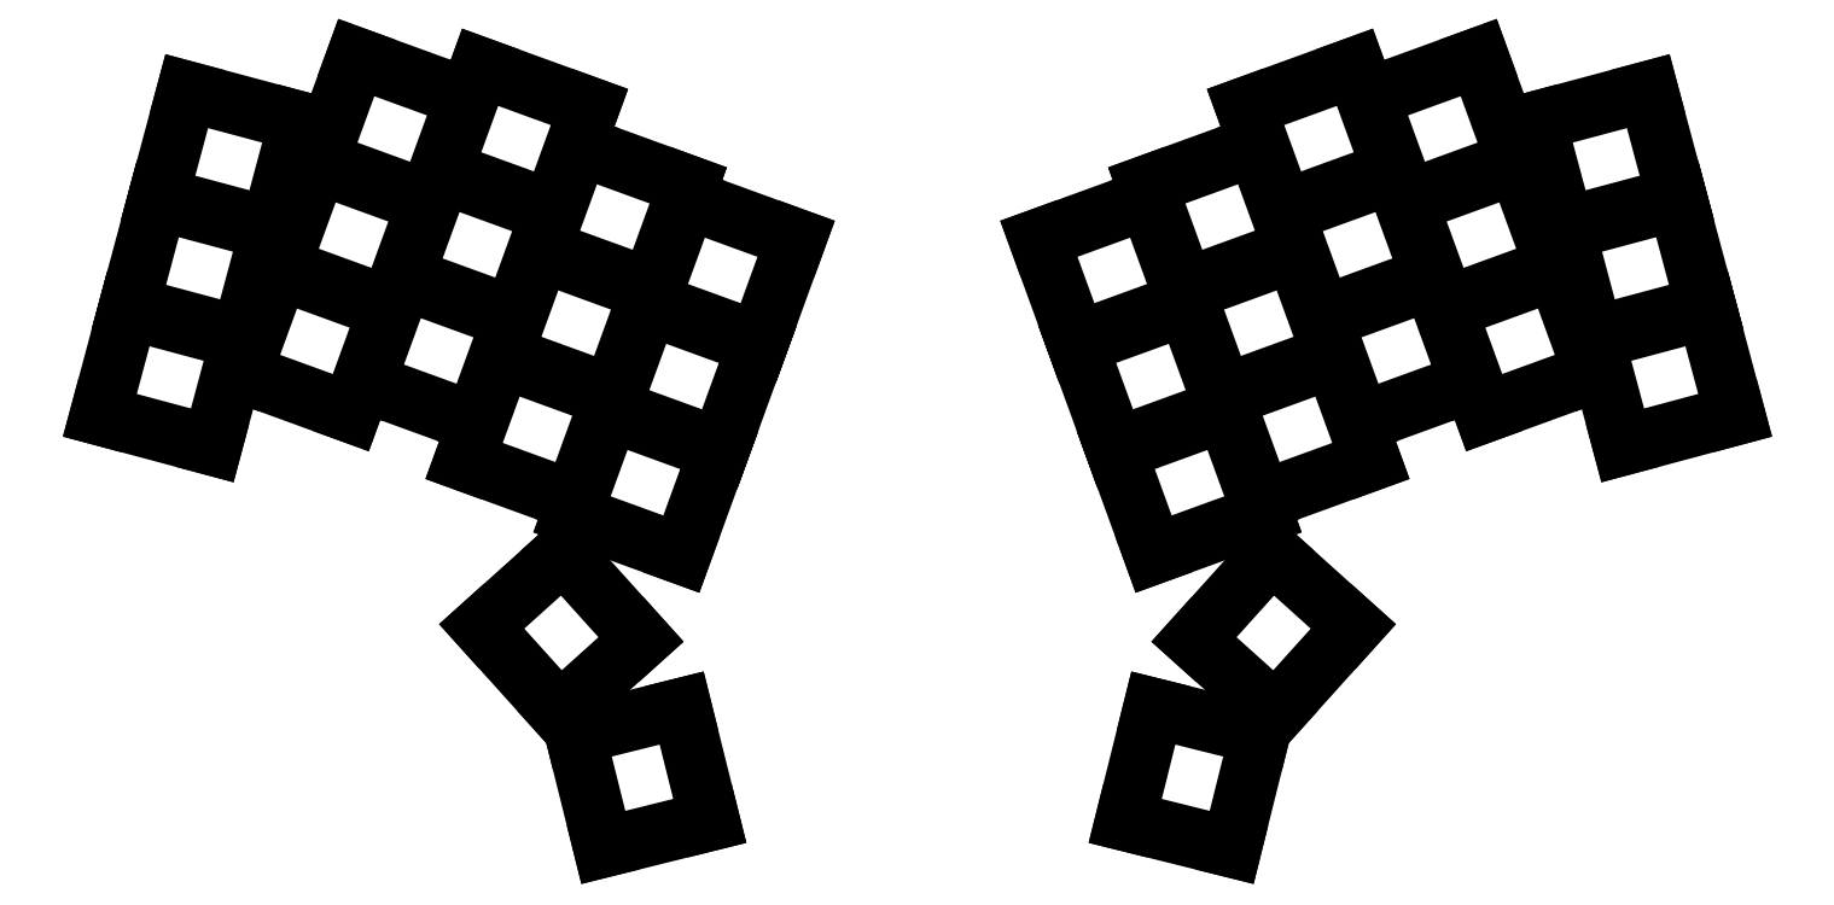
<metadata>
{"format":"dxf","ext":"dxf","renderer":"ezdxf+matplotlib","layout":"modelspace","background":"white","min_lineweight":24,"dpi":150}
</metadata>
<code>
0
SECTION
2
ENTITIES
0
LINE
8
0
10
-10.59
20
-5.704
11
6.317
21
-10.23
0
LINE
8
0
10
6.317
20
-10.23
11
10.59
21
5.704
0
LINE
8
0
10
10.59
20
5.704
11
-6.317
21
10.23
0
LINE
8
0
10
-6.317
20
10.23
11
-10.59
21
-5.704
0
LINE
8
0
10
-6.187
20
10.72
11
10.72
21
6.187
0
LINE
8
0
10
10.72
20
6.187
11
14.99
21
22.12
0
LINE
8
0
10
14.99
20
22.12
11
-1.917
21
26.65
0
LINE
8
0
10
-1.917
20
26.65
11
-6.187
21
10.72
0
LINE
8
0
10
-1.787
20
27.14
11
15.12
21
22.61
0
LINE
8
0
10
15.12
20
22.61
11
19.39
21
38.55
0
LINE
8
0
10
19.39
20
38.55
11
2.483
21
43.08
0
LINE
8
0
10
2.483
20
43.08
11
-1.787
21
27.14
0
LINE
8
0
10
10.71
20
0.6757
11
27.16
21
-5.31
0
LINE
8
0
10
27.16
20
-5.31
11
32.8
21
10.2
0
LINE
8
0
10
32.8
20
10.2
11
16.36
21
16.18
0
LINE
8
0
10
16.36
20
16.18
11
10.71
21
0.6757
0
LINE
8
0
10
16.53
20
16.65
11
32.97
21
10.67
0
LINE
8
0
10
32.97
20
10.67
11
38.62
21
26.17
0
LINE
8
0
10
38.62
20
26.17
11
22.17
21
32.16
0
LINE
8
0
10
22.17
20
32.16
11
16.53
21
16.65
0
LINE
8
0
10
22.34
20
32.63
11
38.79
21
26.64
0
LINE
8
0
10
38.79
20
26.64
11
44.43
21
42.14
0
LINE
8
0
10
44.43
20
42.14
11
27.99
21
48.13
0
LINE
8
0
10
27.99
20
48.13
11
22.34
21
32.63
0
LINE
8
0
10
29.34
20
-0.7822
11
45.78
21
-6.768
0
LINE
8
0
10
45.78
20
-6.768
11
51.43
21
8.737
0
LINE
8
0
10
51.43
20
8.737
11
34.98
21
14.72
0
LINE
8
0
10
34.98
20
14.72
11
29.34
21
-0.7822
0
LINE
8
0
10
35.15
20
15.19
11
51.6
21
9.207
0
LINE
8
0
10
51.6
20
9.207
11
57.24
21
24.71
0
LINE
8
0
10
57.24
20
24.71
11
40.8
21
30.7
0
LINE
8
0
10
40.8
20
30.7
11
35.15
21
15.19
0
LINE
8
0
10
40.97
20
31.17
11
57.41
21
25.18
0
LINE
8
0
10
57.41
20
25.18
11
63.06
21
40.69
0
LINE
8
0
10
63.06
20
40.69
11
46.61
21
46.67
0
LINE
8
0
10
46.61
20
46.67
11
40.97
21
31.17
0
LINE
8
0
10
44.2
20
-12.58
11
60.65
21
-18.56
0
LINE
8
0
10
60.65
20
-18.56
11
66.29
21
-3.057
0
LINE
8
0
10
66.29
20
-3.057
11
49.84
21
2.928
0
LINE
8
0
10
49.84
20
2.928
11
44.2
21
-12.58
0
LINE
8
0
10
50.02
20
3.398
11
66.46
21
-2.587
0
LINE
8
0
10
66.46
20
-2.587
11
72.1
21
12.92
0
LINE
8
0
10
72.1
20
12.92
11
55.66
21
18.9
0
LINE
8
0
10
55.66
20
18.9
11
50.02
21
3.398
0
LINE
8
0
10
55.83
20
19.37
11
72.27
21
13.39
0
LINE
8
0
10
72.27
20
13.39
11
77.92
21
28.89
0
LINE
8
0
10
77.92
20
28.89
11
61.47
21
34.88
0
LINE
8
0
10
61.47
20
34.88
11
55.83
21
19.37
0
LINE
8
0
10
60.43
20
-20.61
11
76.88
21
-26.6
0
LINE
8
0
10
76.88
20
-26.6
11
82.52
21
-11.09
0
LINE
8
0
10
82.52
20
-11.09
11
66.08
21
-5.108
0
LINE
8
0
10
66.08
20
-5.108
11
60.43
21
-20.61
0
LINE
8
0
10
66.25
20
-4.638
11
82.69
21
-10.62
0
LINE
8
0
10
82.69
20
-10.62
11
88.33
21
4.882
0
LINE
8
0
10
88.33
20
4.882
11
71.89
21
10.87
0
LINE
8
0
10
71.89
20
10.87
11
66.25
21
-4.638
0
LINE
8
0
10
72.06
20
11.34
11
88.51
21
5.352
0
LINE
8
0
10
88.51
20
5.352
11
94.15
21
20.86
0
LINE
8
0
10
94.15
20
20.86
11
77.7
21
26.84
0
LINE
8
0
10
77.7
20
26.84
11
72.06
21
11.34
0
LINE
8
0
10
46.84
20
-37.48
11
58.55
21
-50.48
0
LINE
8
0
10
58.55
20
-50.48
11
70.82
21
-39.44
0
LINE
8
0
10
70.82
20
-39.44
11
59.11
21
-26.44
0
LINE
8
0
10
59.11
20
-26.44
11
46.84
21
-37.48
0
LINE
8
0
10
60.91
20
-53.76
11
65.15
21
-70.74
0
LINE
8
0
10
65.15
20
-70.74
11
81.16
21
-66.75
0
LINE
8
0
10
81.16
20
-66.75
11
76.92
21
-49.77
0
LINE
8
0
10
76.92
20
-49.77
11
60.91
21
-53.76
0
LINE
8
0
10
218.5
20
-10.23
11
235.4
21
-5.704
0
LINE
8
0
10
235.4
20
-5.704
11
231.1
21
10.23
0
LINE
8
0
10
231.1
20
10.23
11
214.2
21
5.704
0
LINE
8
0
10
214.2
20
5.704
11
218.5
21
-10.23
0
LINE
8
0
10
214.1
20
6.187
11
231
21
10.72
0
LINE
8
0
10
231
20
10.72
11
226.7
21
26.65
0
LINE
8
0
10
226.7
20
26.65
11
209.8
21
22.12
0
LINE
8
0
10
209.8
20
22.12
11
214.1
21
6.187
0
LINE
8
0
10
209.7
20
22.61
11
226.6
21
27.14
0
LINE
8
0
10
226.6
20
27.14
11
222.3
21
43.08
0
LINE
8
0
10
222.3
20
43.08
11
205.4
21
38.55
0
LINE
8
0
10
205.4
20
38.55
11
209.7
21
22.61
0
LINE
8
0
10
197.6
20
-5.31
11
214.1
21
0.6757
0
LINE
8
0
10
214.1
20
0.6757
11
208.4
21
16.18
0
LINE
8
0
10
208.4
20
16.18
11
192
21
10.2
0
LINE
8
0
10
192
20
10.2
11
197.6
21
-5.31
0
LINE
8
0
10
191.8
20
10.67
11
208.3
21
16.65
0
LINE
8
0
10
208.3
20
16.65
11
202.6
21
32.16
0
LINE
8
0
10
202.6
20
32.16
11
186.2
21
26.17
0
LINE
8
0
10
186.2
20
26.17
11
191.8
21
10.67
0
LINE
8
0
10
186
20
26.64
11
202.5
21
32.63
0
LINE
8
0
10
202.5
20
32.63
11
196.8
21
48.13
0
LINE
8
0
10
196.8
20
48.13
11
180.4
21
42.14
0
LINE
8
0
10
180.4
20
42.14
11
186
21
26.64
0
LINE
8
0
10
179
20
-6.768
11
195.5
21
-0.7822
0
LINE
8
0
10
195.5
20
-0.7822
11
189.8
21
14.72
0
LINE
8
0
10
189.8
20
14.72
11
173.4
21
8.737
0
LINE
8
0
10
173.4
20
8.737
11
179
21
-6.768
0
LINE
8
0
10
173.2
20
9.207
11
189.6
21
15.19
0
LINE
8
0
10
189.6
20
15.19
11
184
21
30.7
0
LINE
8
0
10
184
20
30.7
11
167.6
21
24.71
0
LINE
8
0
10
167.6
20
24.71
11
173.2
21
9.207
0
LINE
8
0
10
167.4
20
25.18
11
183.8
21
31.17
0
LINE
8
0
10
183.8
20
31.17
11
178.2
21
46.67
0
LINE
8
0
10
178.2
20
46.67
11
161.7
21
40.69
0
LINE
8
0
10
161.7
20
40.69
11
167.4
21
25.18
0
LINE
8
0
10
164.2
20
-18.56
11
180.6
21
-12.58
0
LINE
8
0
10
180.6
20
-12.58
11
175
21
2.928
0
LINE
8
0
10
175
20
2.928
11
158.5
21
-3.057
0
LINE
8
0
10
158.5
20
-3.057
11
164.2
21
-18.56
0
LINE
8
0
10
158.3
20
-2.587
11
174.8
21
3.398
0
LINE
8
0
10
174.8
20
3.398
11
169.1
21
18.9
0
LINE
8
0
10
169.1
20
18.9
11
152.7
21
12.92
0
LINE
8
0
10
152.7
20
12.92
11
158.3
21
-2.587
0
LINE
8
0
10
152.5
20
13.39
11
169
21
19.37
0
LINE
8
0
10
169
20
19.37
11
163.3
21
34.88
0
LINE
8
0
10
163.3
20
34.88
11
146.9
21
28.89
0
LINE
8
0
10
146.9
20
28.89
11
152.5
21
13.39
0
LINE
8
0
10
147.9
20
-26.6
11
164.4
21
-20.61
0
LINE
8
0
10
164.4
20
-20.61
11
158.7
21
-5.108
0
LINE
8
0
10
158.7
20
-5.108
11
142.3
21
-11.09
0
LINE
8
0
10
142.3
20
-11.09
11
147.9
21
-26.6
0
LINE
8
0
10
142.1
20
-10.62
11
158.6
21
-4.638
0
LINE
8
0
10
158.6
20
-4.638
11
152.9
21
10.87
0
LINE
8
0
10
152.9
20
10.87
11
136.5
21
4.882
0
LINE
8
0
10
136.5
20
4.882
11
142.1
21
-10.62
0
LINE
8
0
10
136.3
20
5.352
11
152.7
21
11.34
0
LINE
8
0
10
152.7
20
11.34
11
147.1
21
26.84
0
LINE
8
0
10
147.1
20
26.84
11
130.7
21
20.86
0
LINE
8
0
10
130.7
20
20.86
11
136.3
21
5.352
0
LINE
8
0
10
166.2
20
-50.48
11
178
21
-37.48
0
LINE
8
0
10
178
20
-37.48
11
165.7
21
-26.44
0
LINE
8
0
10
165.7
20
-26.44
11
154
21
-39.44
0
LINE
8
0
10
154
20
-39.44
11
166.2
21
-50.48
0
LINE
8
0
10
159.7
20
-70.74
11
163.9
21
-53.76
0
LINE
8
0
10
163.9
20
-53.76
11
147.9
21
-49.77
0
LINE
8
0
10
147.9
20
-49.77
11
143.6
21
-66.75
0
LINE
8
0
10
143.6
20
-66.75
11
159.7
21
-70.74
0
ENDSEC
0
EOF

</code>
